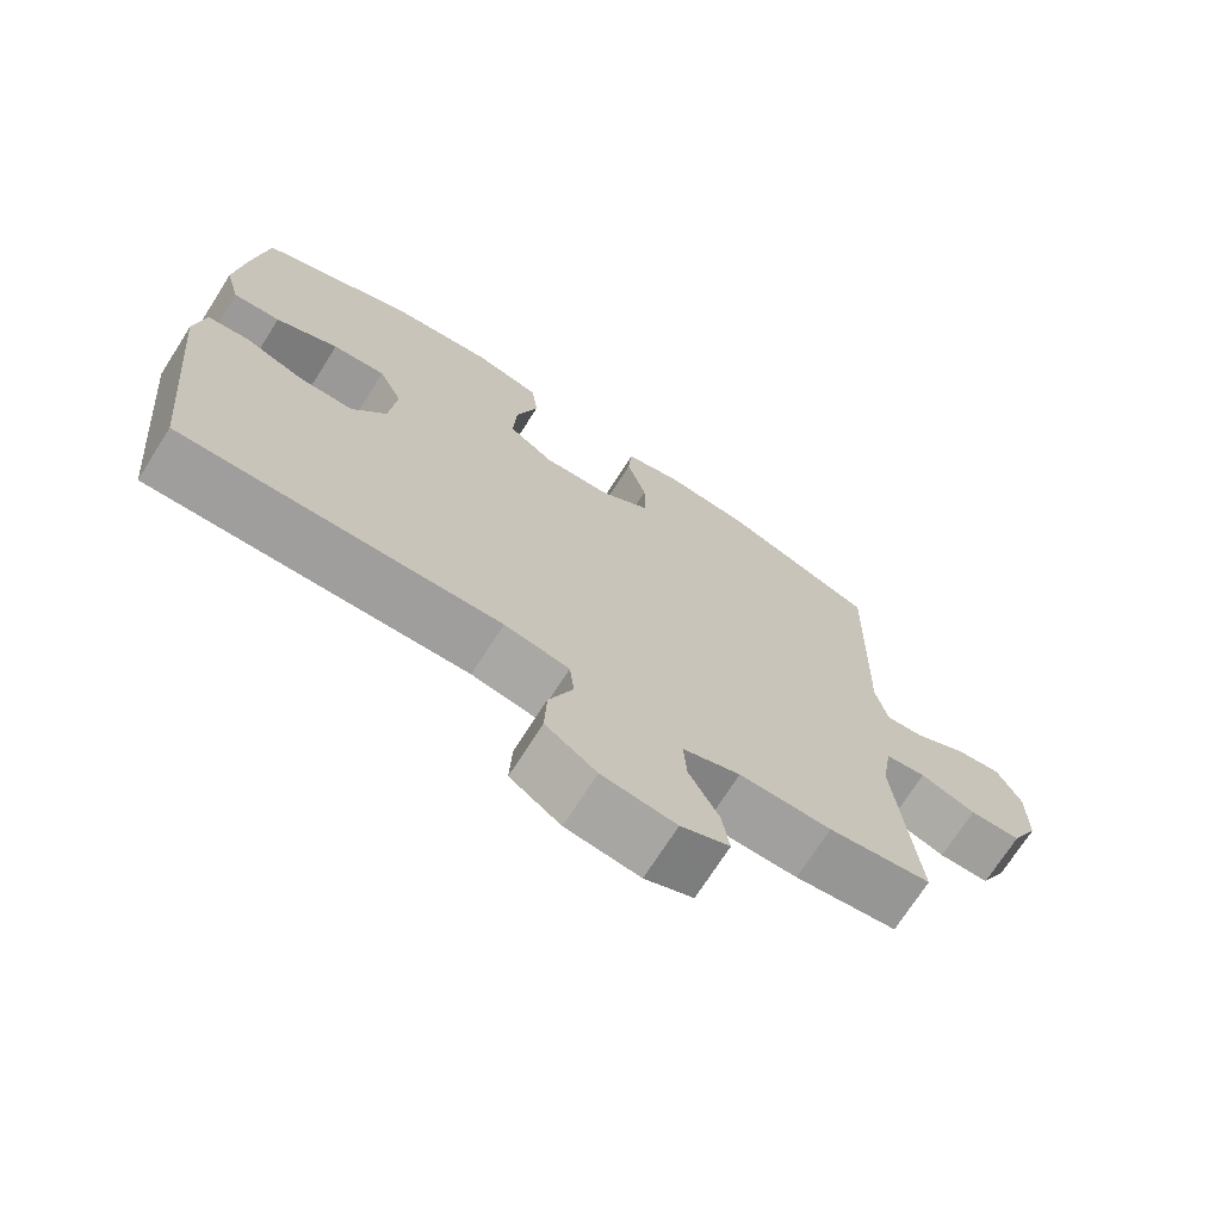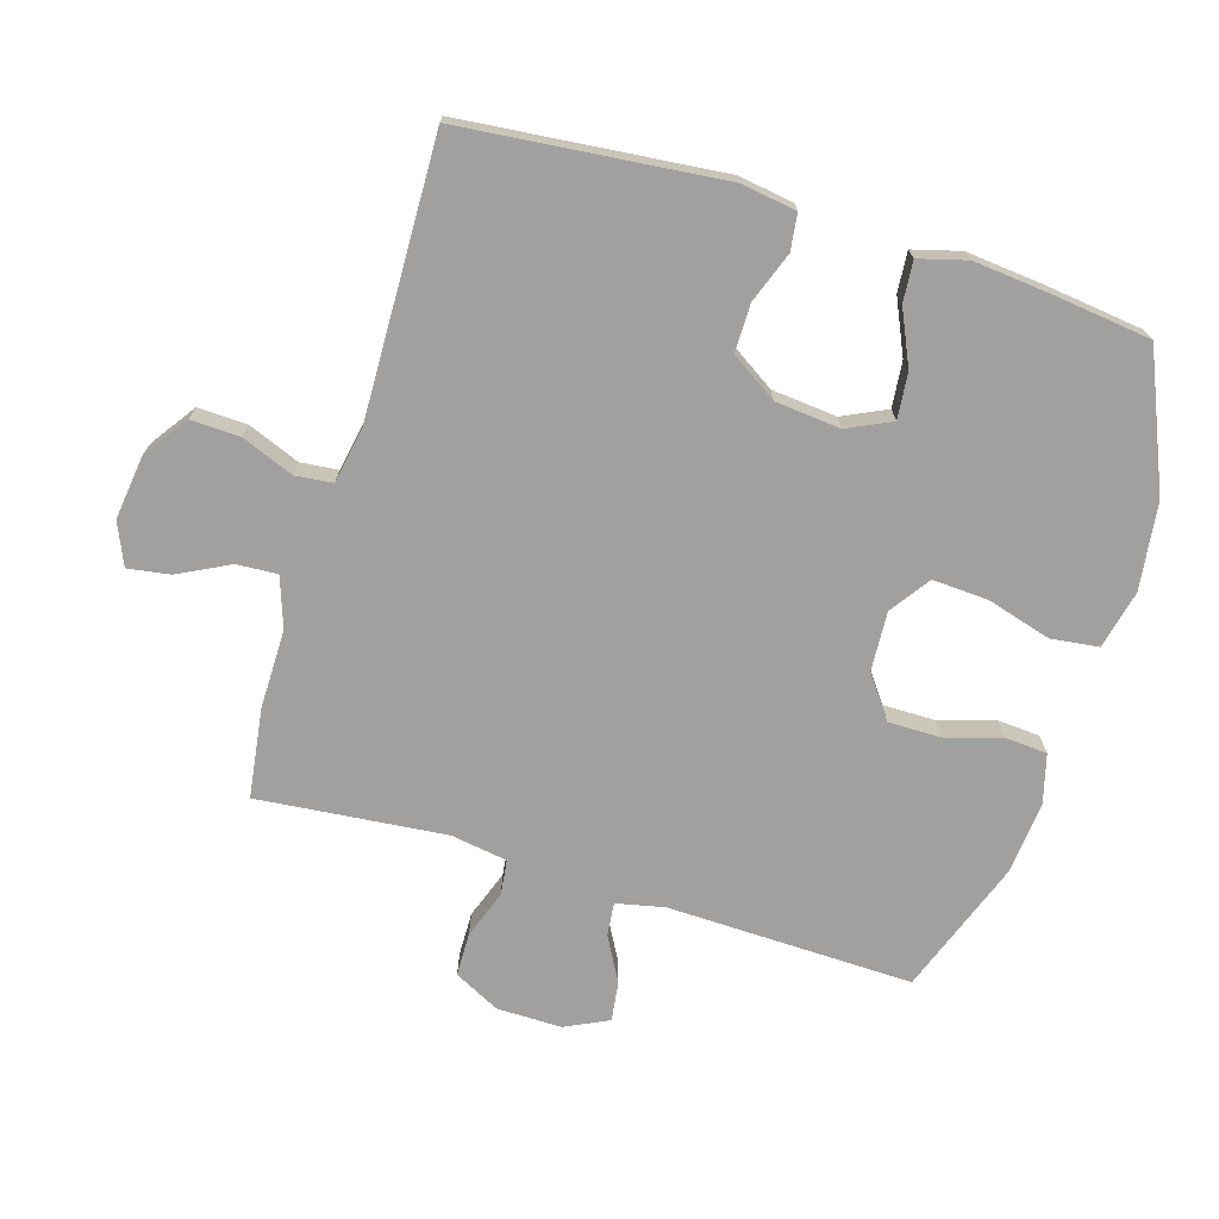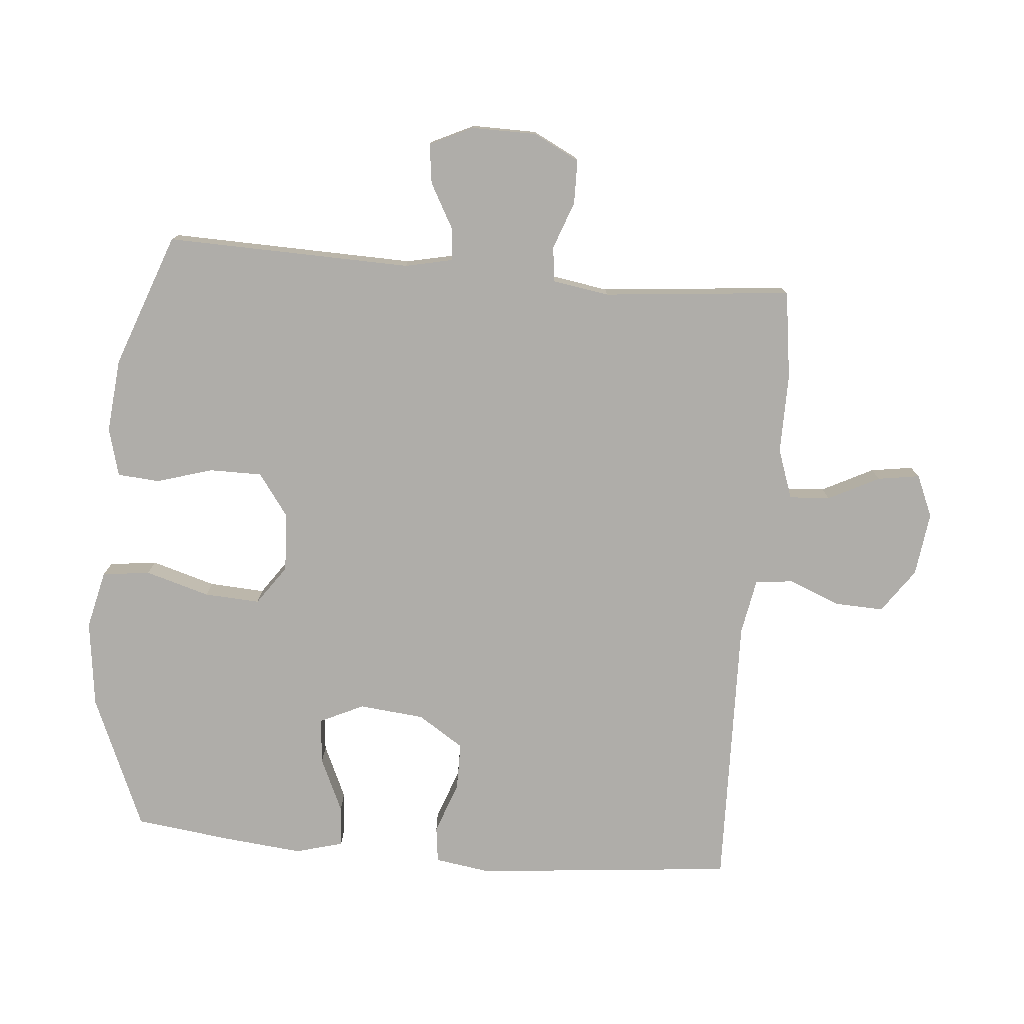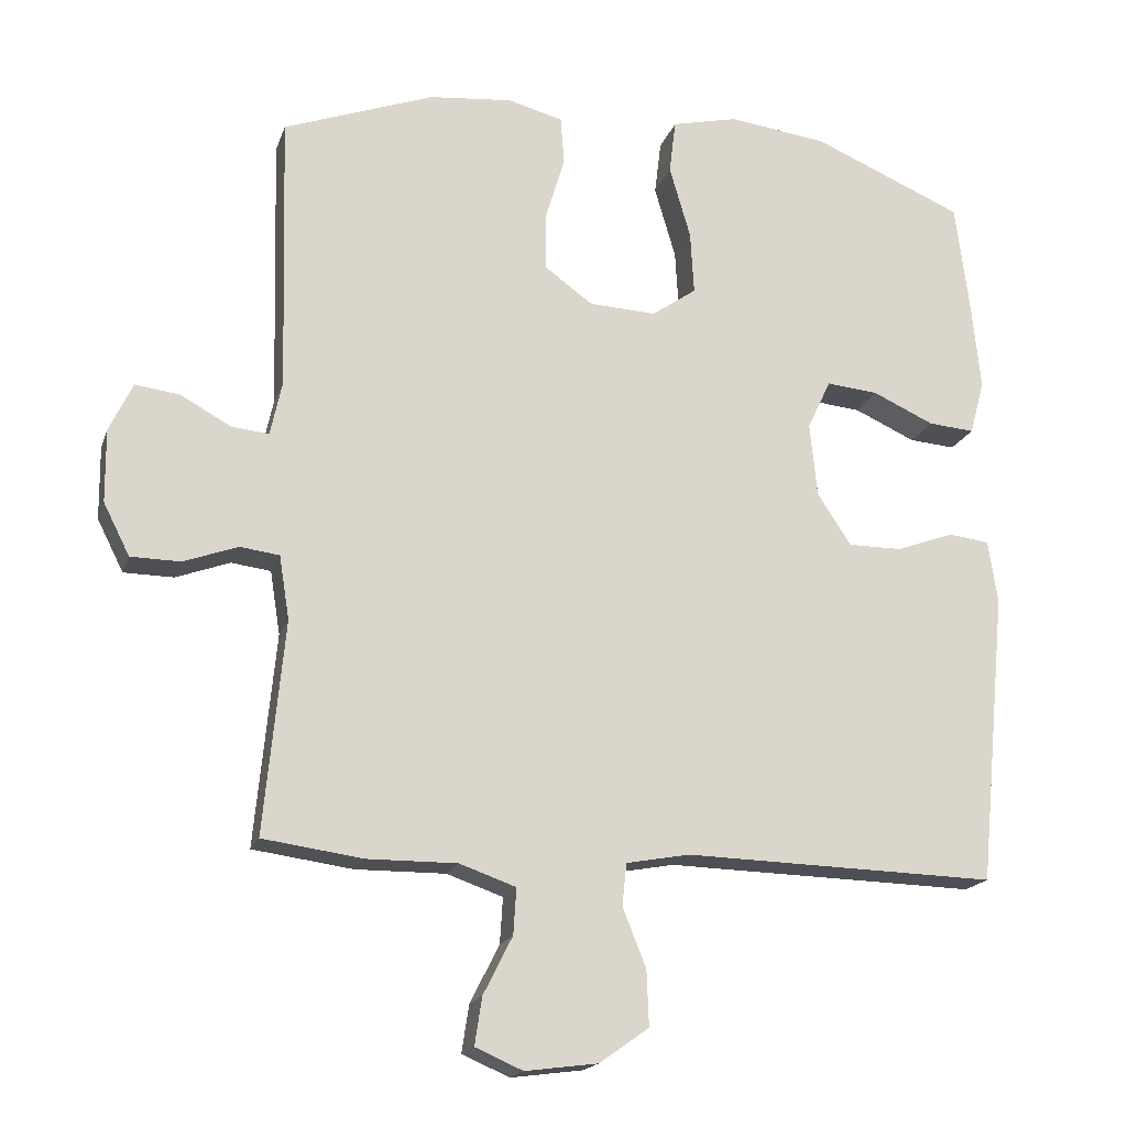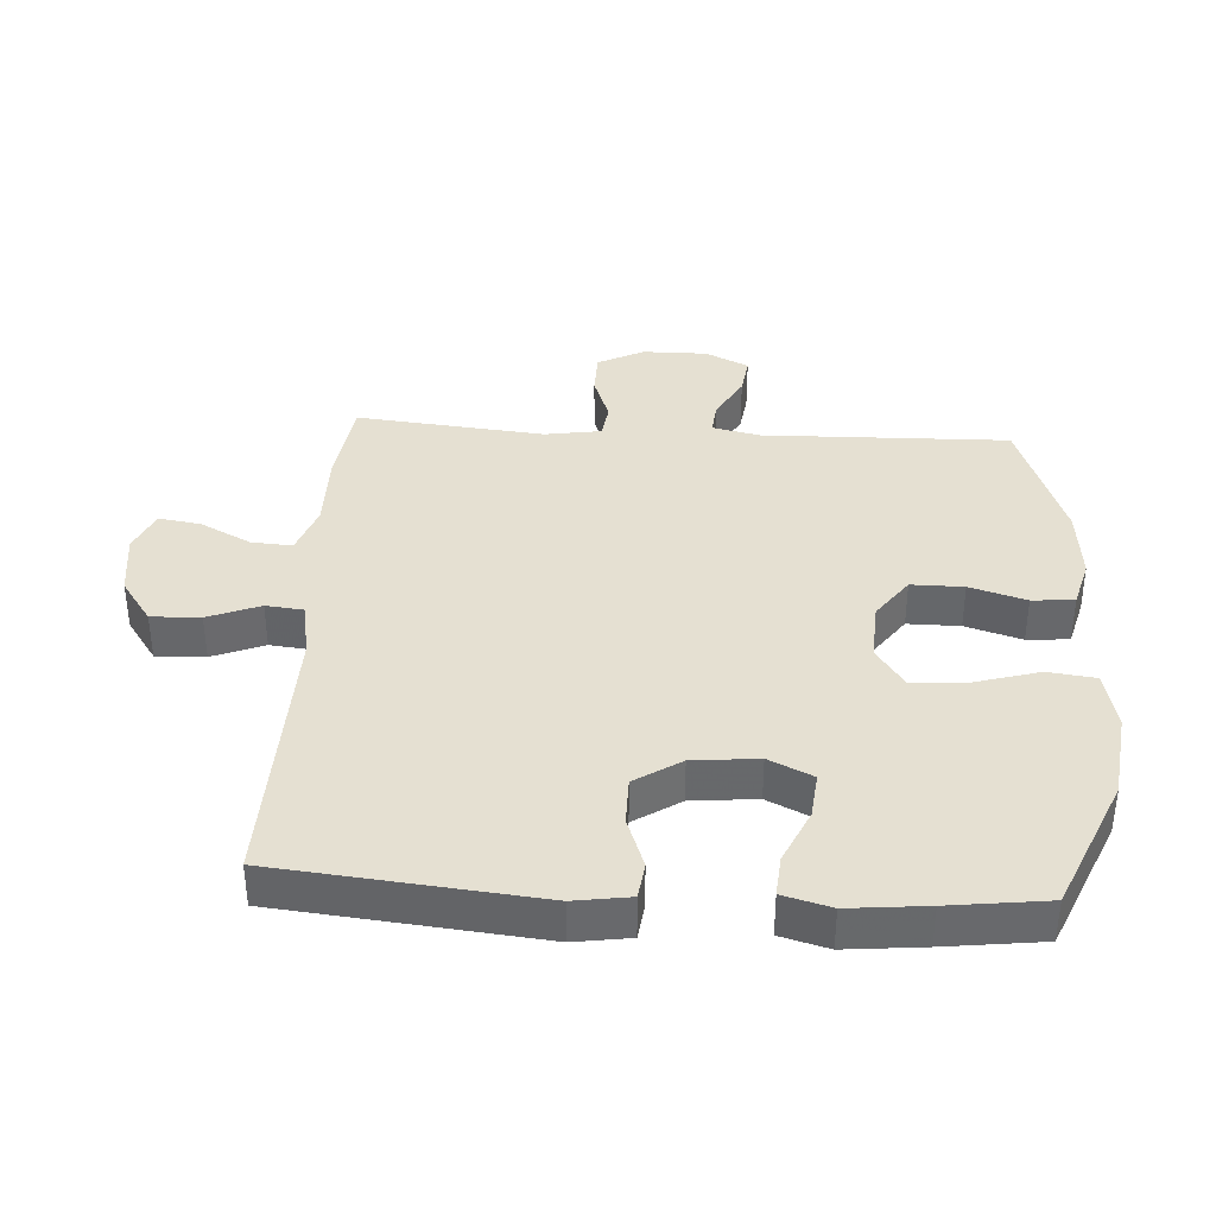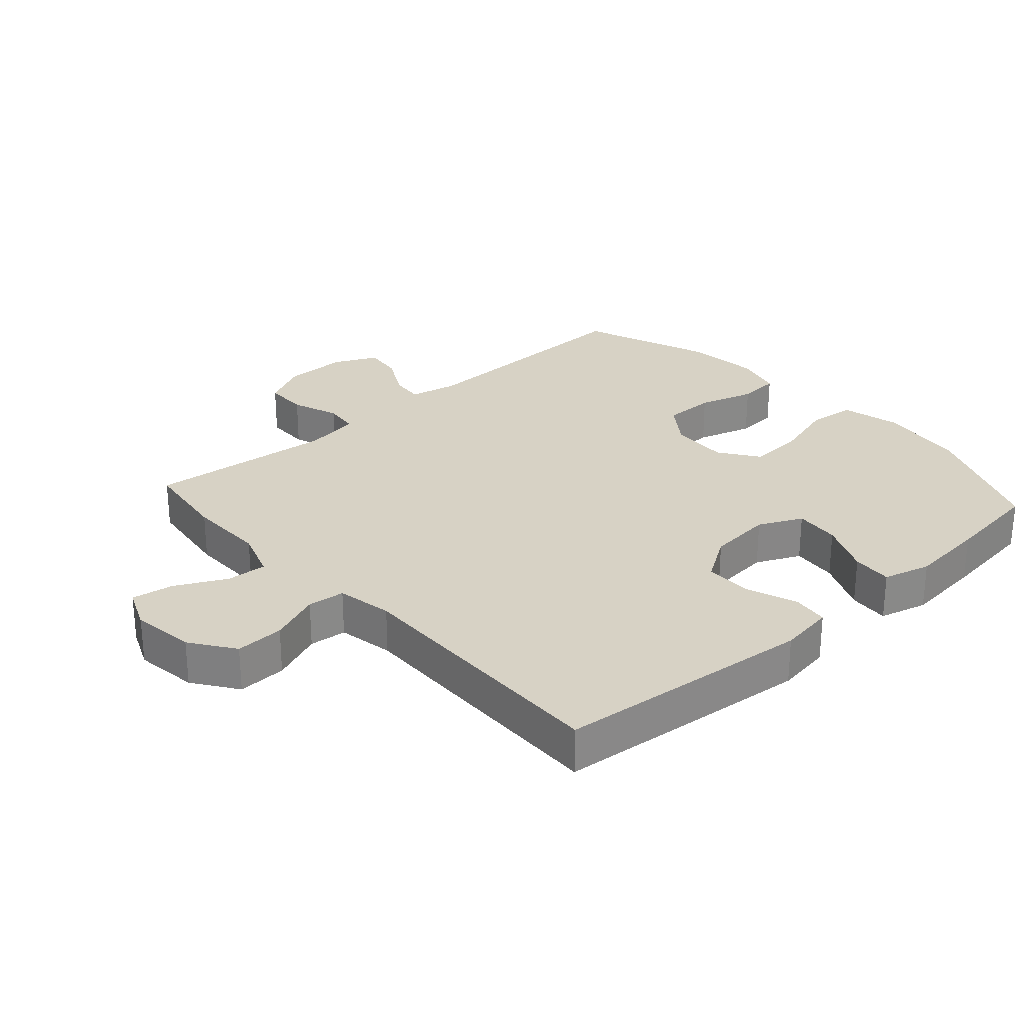
<metadata>
{"format":"obj","ext":"obj","renderer":"f3d","projection":"perspective","resolution":1024,"background":"white","views":[{"elev":-71.6,"azim":-32.5,"up":"+Z"},{"elev":-71.9,"azim":-106.9,"up":"+Y"},{"elev":-77.3,"azim":85.0,"up":"+Y"},{"elev":-18.0,"azim":164.3,"up":"+Z"},{"elev":37.6,"azim":-86.4,"up":"+Y"},{"elev":27.6,"azim":-131.9,"up":"+Y"}]}
</metadata>
<code>
v -0.5 0.07 -0.5
v -0.539 0.07 -0.099
v -0.526 0.07 -0.013
v -0.47 0.07 -0.006
v -0.391 0.07 -0.035
v -0.317 0.07 -0.035
v -0.271 0.07 0.036
v -0.261 0.07 0.137
v -0.293 0.07 0.205
v -0.364 0.07 0.198
v -0.448 0.07 0.16
v -0.511 0.07 0.155
v -0.531 0.07 0.229
v -0.519 0.07 0.349
v -0.5 0.07 0.5
v -0.293 0.07 0.588
v -0.158 0.07 0.605
v -0.068 0.07 0.584
v -0.059 0.07 0.51
v -0.088 0.07 0.411
v -0.093 0.07 0.325
v -0.032 0.07 0.282
v 0.06 0.07 0.287
v 0.125 0.07 0.334
v 0.125 0.07 0.415
v 0.099 0.07 0.502
v 0.104 0.07 0.567
v 0.179 0.07 0.587
v 0.293 0.07 0.576
v 0.5 0.07 0.5
v 0.49 0.07 0.12
v 0.506 0.07 0.046
v 0.557 0.07 0.051
v 0.626 0.07 0.089
v 0.687 0.07 0.097
v 0.719 0.07 0.03
v 0.718 0.07 -0.07
v 0.682 0.07 -0.141
v 0.614 0.07 -0.142
v 0.54 0.07 -0.115
v 0.486 0.07 -0.122
v 0.472 0.07 -0.209
v 0.5 0.07 -0.5
v 0.363 0.07 -0.519
v 0.24 0.07 -0.518
v 0.163 0.07 -0.545
v 0.167 0.07 -0.608
v 0.207 0.07 -0.687
v 0.217 0.07 -0.752
v 0.152 0.07 -0.78
v 0.053 0.07 -0.767
v -0.015 0.07 -0.719
v -0.012 0.07 -0.643
v 0.02 0.07 -0.563
v 0.014 0.07 -0.505
v -0.073 0.07 -0.489
v -0.5 0 -0.5
v -0.539 0 -0.099
v -0.526 0 -0.013
v -0.47 0 -0.006
v -0.391 0 -0.035
v -0.317 0 -0.035
v -0.271 0 0.036
v -0.261 0 0.137
v -0.293 0 0.205
v -0.364 0 0.198
v -0.448 0 0.16
v -0.511 0 0.155
v -0.531 0 0.229
v -0.519 0 0.349
v -0.5 0 0.5
v -0.293 0 0.588
v -0.158 0 0.605
v -0.068 0 0.584
v -0.059 0 0.51
v -0.088 0 0.411
v -0.093 0 0.325
v -0.032 0 0.282
v 0.06 0 0.287
v 0.125 0 0.334
v 0.125 0 0.415
v 0.099 0 0.502
v 0.104 0 0.567
v 0.179 0 0.587
v 0.293 0 0.576
v 0.5 0 0.5
v 0.49 0 0.12
v 0.506 0 0.046
v 0.557 0 0.051
v 0.626 0 0.089
v 0.687 0 0.097
v 0.719 0 0.03
v 0.718 0 -0.07
v 0.682 0 -0.141
v 0.614 0 -0.142
v 0.54 0 -0.115
v 0.486 0 -0.122
v 0.472 0 -0.209
v 0.5 0 -0.5
v 0.363 0 -0.519
v 0.24 0 -0.518
v 0.163 0 -0.545
v 0.167 0 -0.608
v 0.207 0 -0.687
v 0.217 0 -0.752
v 0.152 0 -0.78
v 0.053 0 -0.767
v -0.015 0 -0.719
v -0.012 0 -0.643
v 0.02 0 -0.563
v 0.014 0 -0.505
v -0.073 0 -0.489
f 51 52 53 54
f 51 54 55
f 50 51 55
f 47 48 49 50
f 46 47 50 55
f 45 46 55
f 42 43 44 45
f 41 42 45 55
f 37 38 39 40
f 37 40 41
f 36 37 41
f 33 34 35 36
f 32 33 36 41
f 31 32 41 55
f 25 26 27 28
f 24 25 28 29
f 17 18 19 20
f 17 20 21
f 16 17 21
f 15 16 21
f 14 15 21 22
f 10 11 12 13
f 9 10 13 14
f 2 3 4 5
f 56 1 2 5
f 56 5 6
f 55 56 6 7
f 31 55 7 8
f 24 29 30 31
f 23 24 31
f 22 23 31 8
f 9 14 22
f 8 9 22
f 110 109 108 107
f 111 110 107
f 111 107 106
f 106 105 104 103
f 111 106 103 102
f 111 102 101
f 101 100 99 98
f 111 101 98 97
f 96 95 94 93
f 97 96 93
f 97 93 92
f 92 91 90 89
f 97 92 89 88
f 111 97 88 87
f 84 83 82 81
f 85 84 81 80
f 76 75 74 73
f 77 76 73
f 77 73 72
f 77 72 71
f 78 77 71 70
f 69 68 67 66
f 70 69 66 65
f 61 60 59 58
f 61 58 57 112
f 62 61 112
f 63 62 112 111
f 64 63 111 87
f 87 86 85 80
f 87 80 79
f 64 87 79 78
f 78 70 65
f 78 65 64
f 1 57 58 2
f 2 58 59 3
f 3 59 60 4
f 4 60 61 5
f 5 61 62 6
f 6 62 63 7
f 7 63 64 8
f 8 64 65 9
f 9 65 66 10
f 10 66 67 11
f 11 67 68 12
f 12 68 69 13
f 13 69 70 14
f 14 70 71 15
f 15 71 72 16
f 16 72 73 17
f 17 73 74 18
f 18 74 75 19
f 19 75 76 20
f 20 76 77 21
f 21 77 78 22
f 22 78 79 23
f 23 79 80 24
f 24 80 81 25
f 25 81 82 26
f 26 82 83 27
f 27 83 84 28
f 28 84 85 29
f 29 85 86 30
f 30 86 87 31
f 31 87 88 32
f 32 88 89 33
f 33 89 90 34
f 34 90 91 35
f 35 91 92 36
f 36 92 93 37
f 37 93 94 38
f 38 94 95 39
f 39 95 96 40
f 40 96 97 41
f 41 97 98 42
f 42 98 99 43
f 43 99 100 44
f 44 100 101 45
f 45 101 102 46
f 46 102 103 47
f 47 103 104 48
f 48 104 105 49
f 49 105 106 50
f 50 106 107 51
f 51 107 108 52
f 52 108 109 53
f 53 109 110 54
f 54 110 111 55
f 55 111 112 56
f 56 112 57 1

</code>
